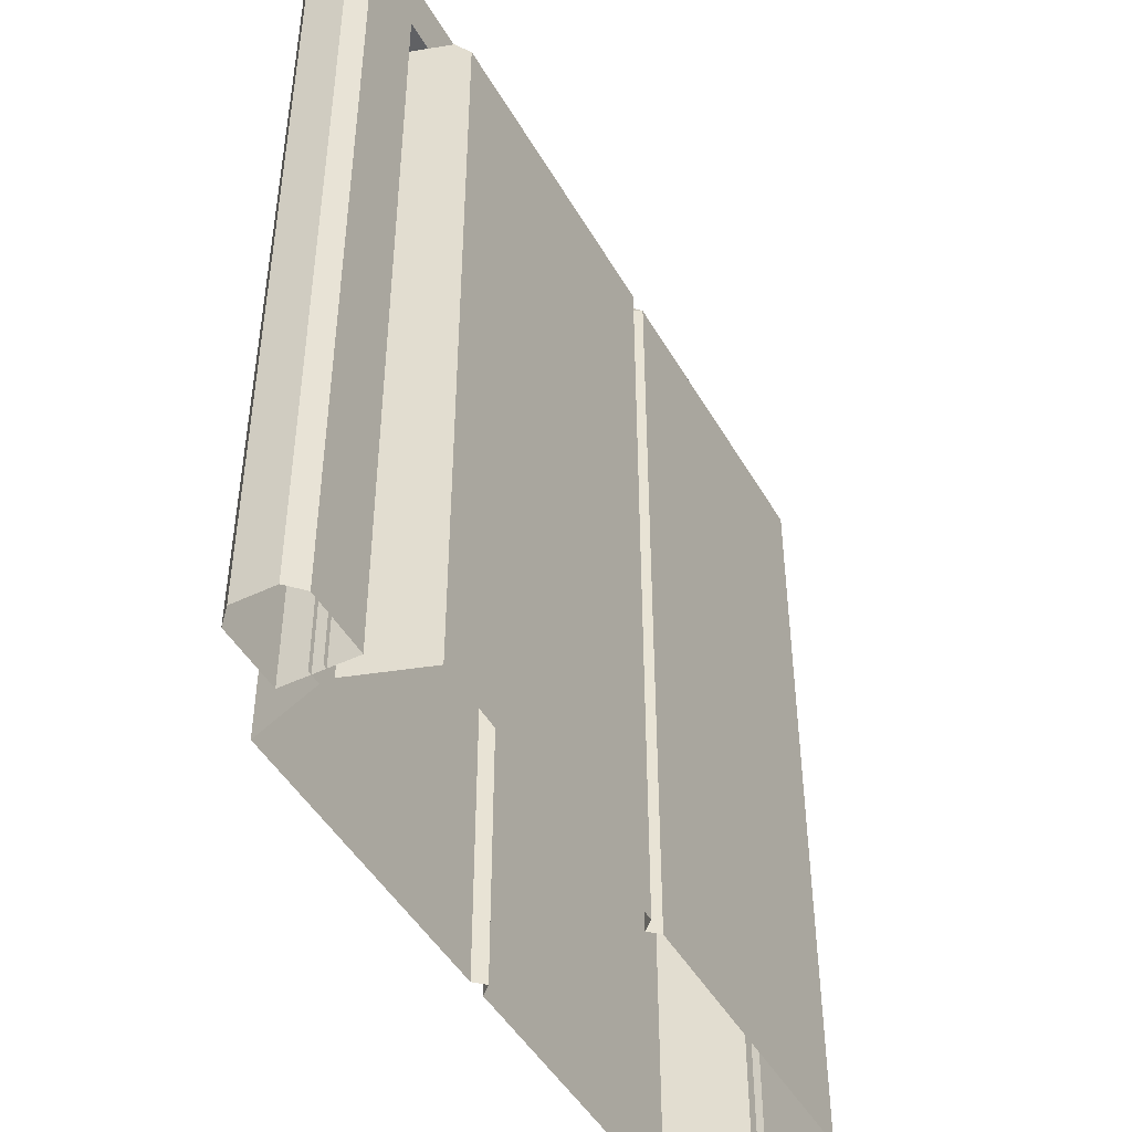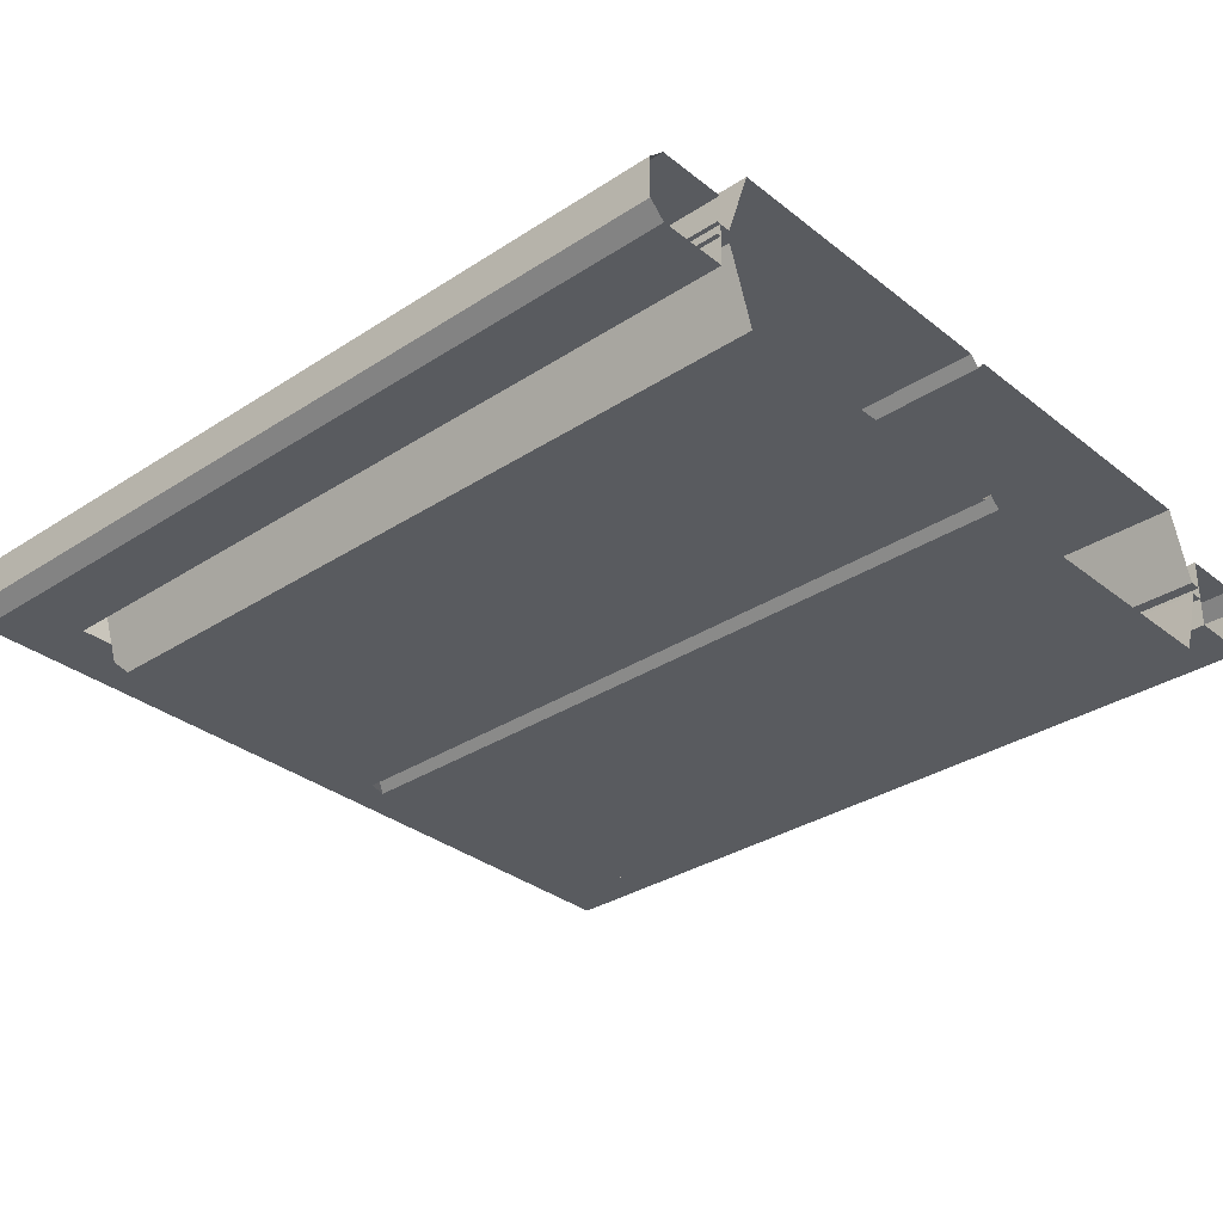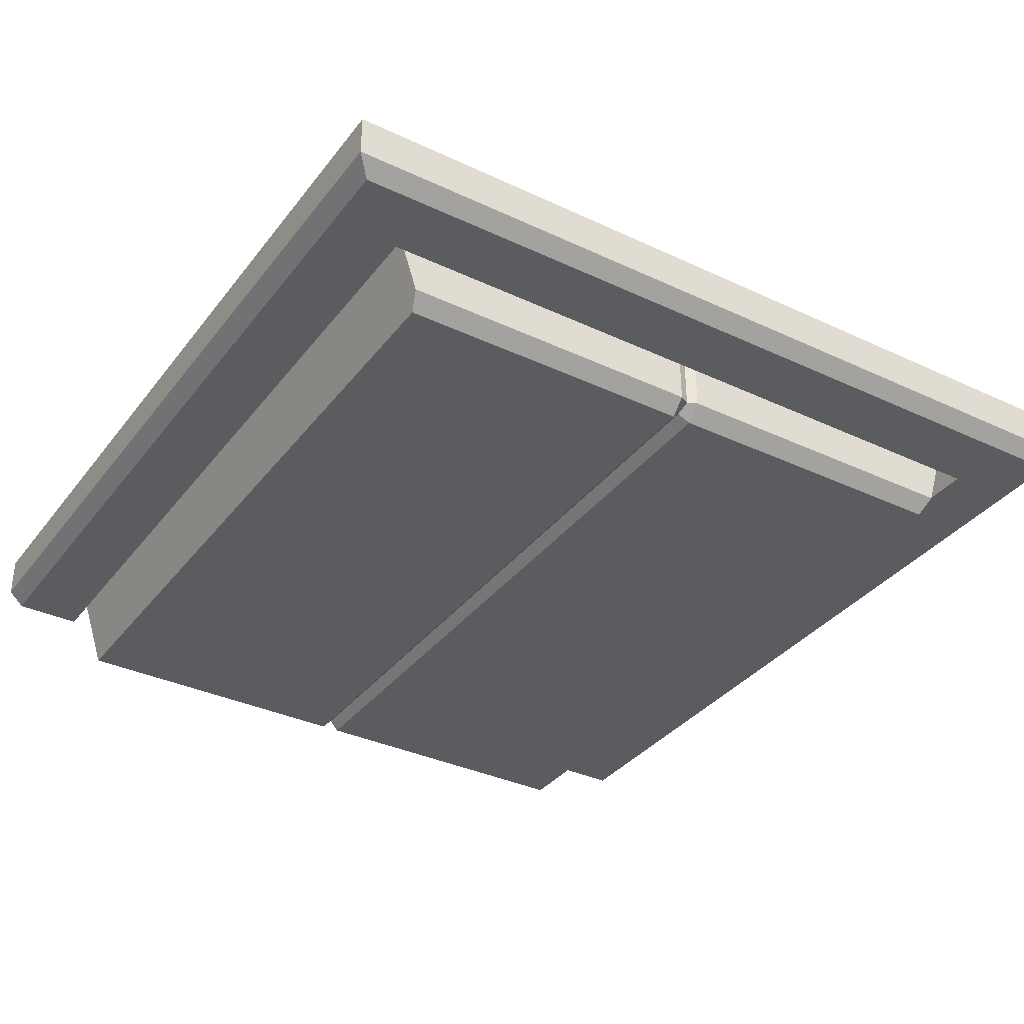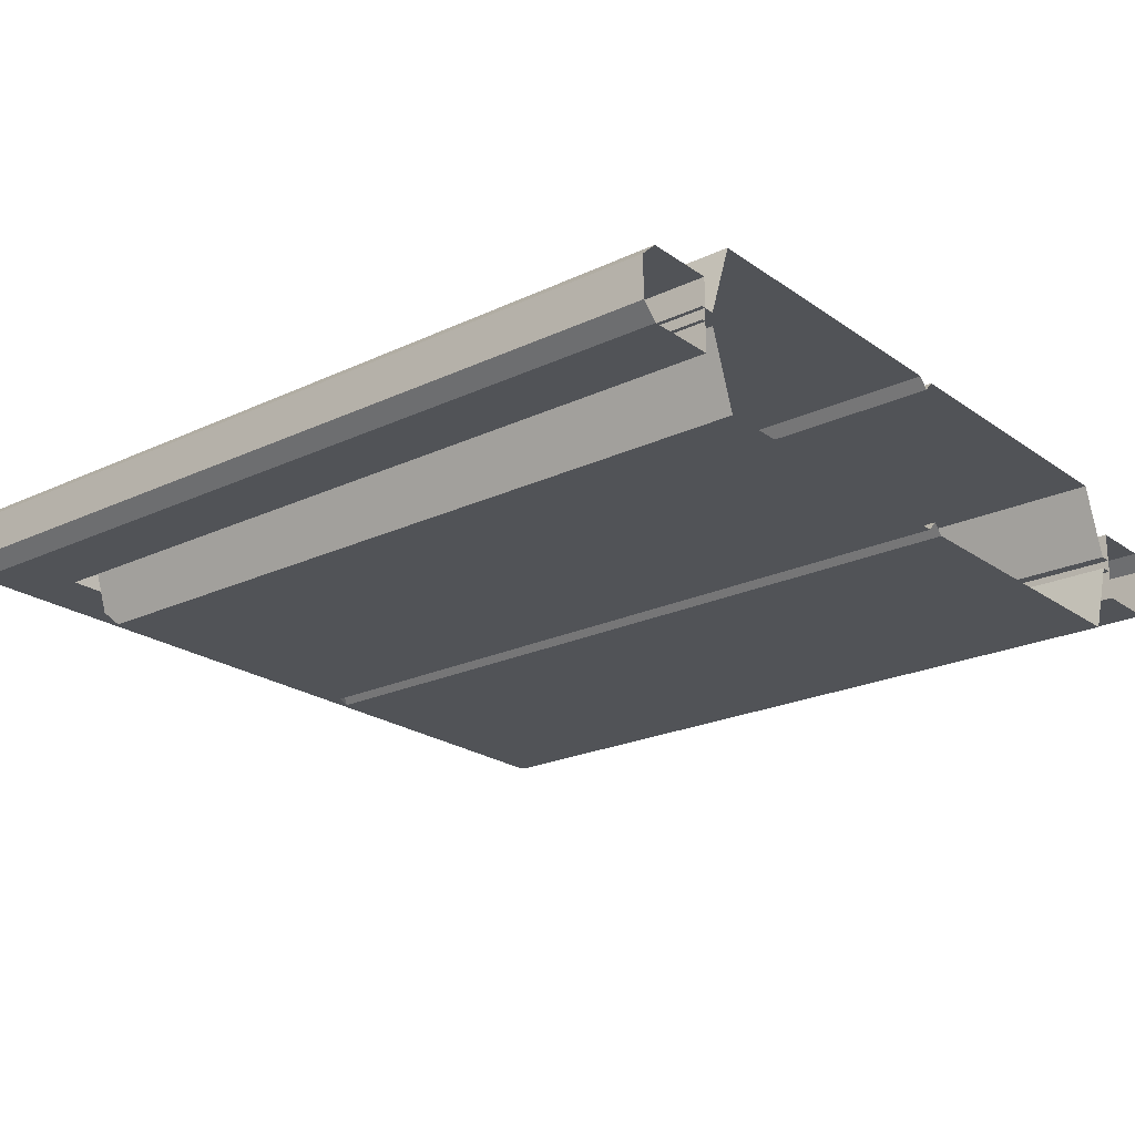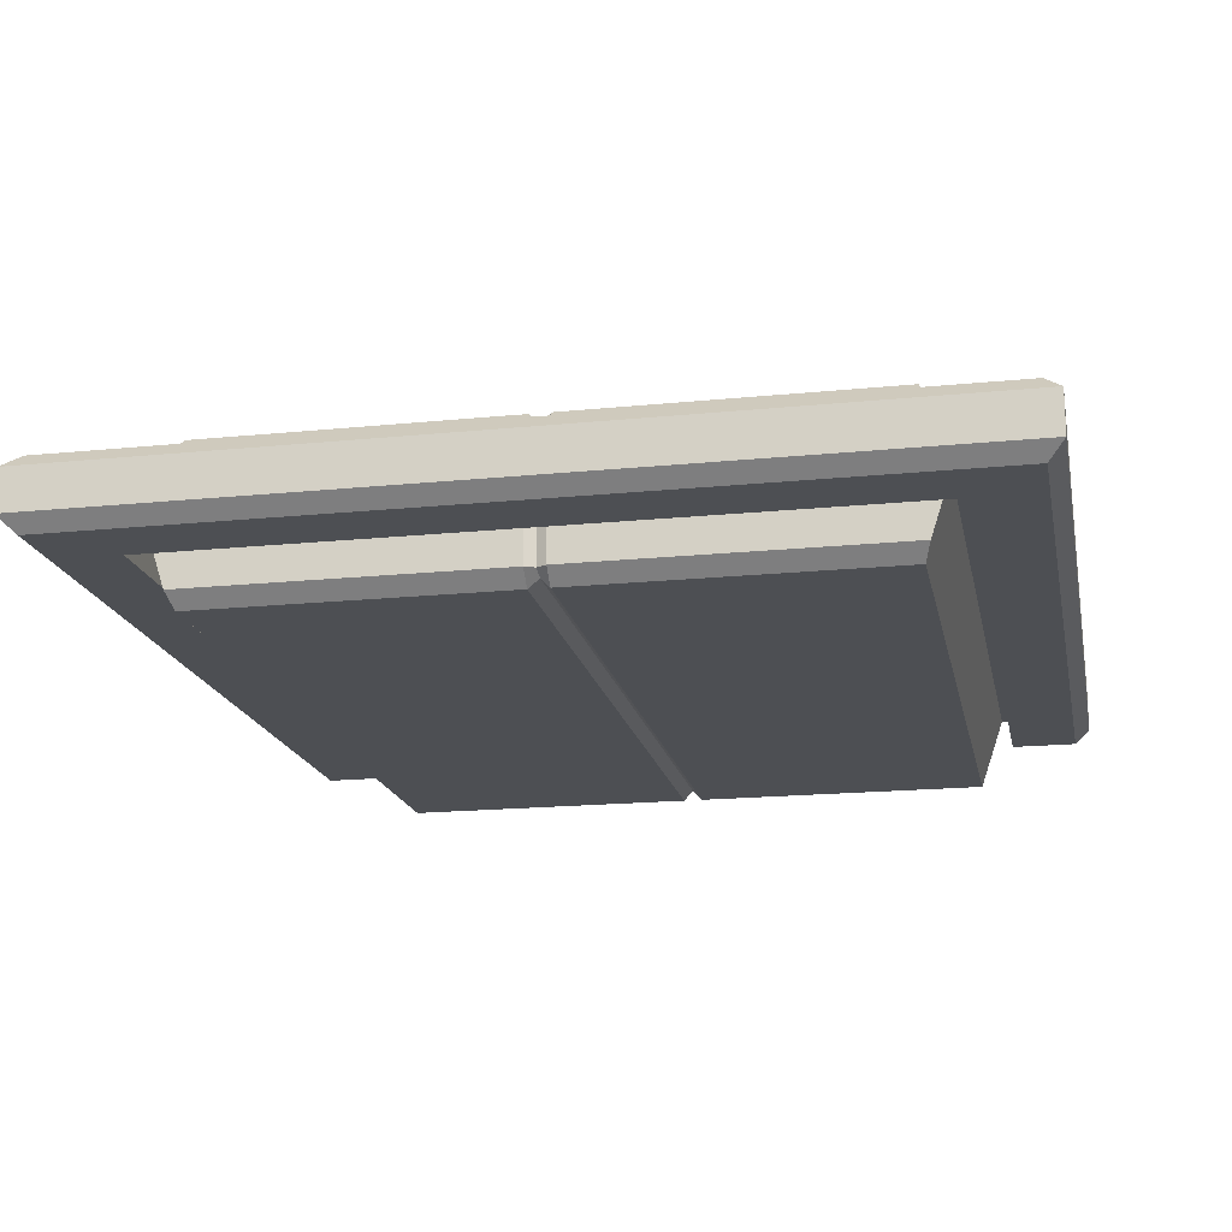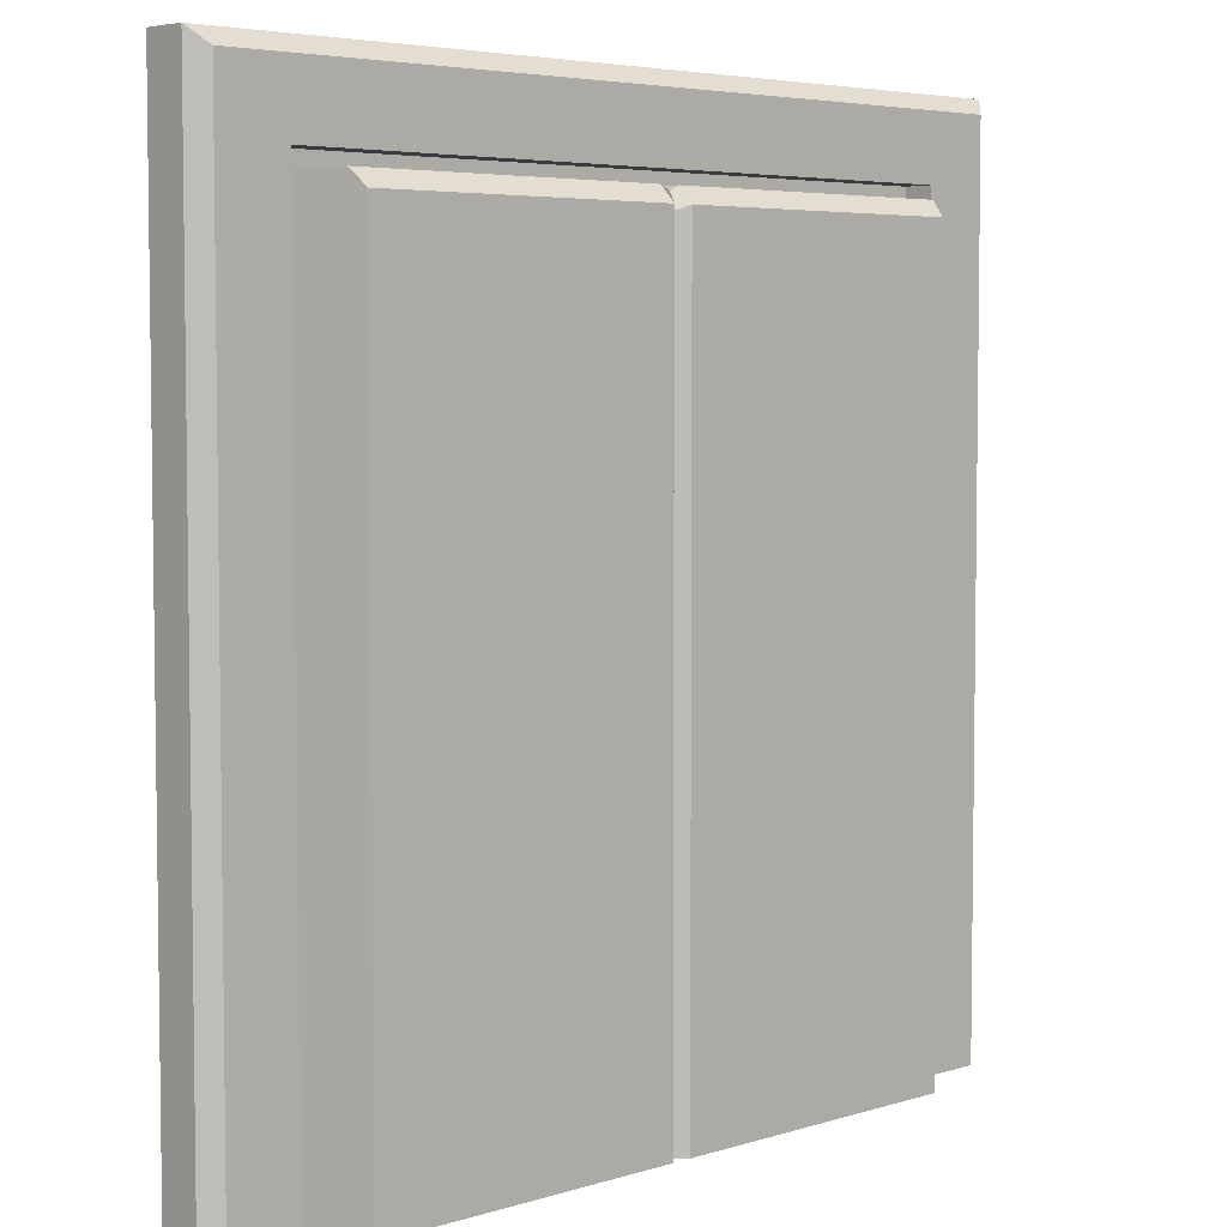
<metadata>
{"format":"obj","ext":"obj","renderer":"f3d","projection":"perspective","resolution":1024,"background":"white","views":[{"elev":-46.8,"azim":-61.5,"up":"+Y"},{"elev":-32.2,"azim":-47.7,"up":"+Z"},{"elev":-35.0,"azim":147.9,"up":"+Z"},{"elev":-22.1,"azim":-50.6,"up":"+Z"},{"elev":-17.7,"azim":-168.7,"up":"+Z"},{"elev":4.9,"azim":-44.3,"up":"+Y"}]}
</metadata>
<code>
o Wall_Red
v -1.64 3.633 -0.02835
v -1.64 3.565 -0.02835
v -1.573 3.565 -0.02835
v -0 3.633 -0.02835
v -0 3.61 -0.02835
v 0.04518 3.565 -0.02835
v -0.04518 3.565 -0.02835
v -3e-06 3.543 -0.03237
v -0.000167 3.543 -0.2901
v 0.04501 3.565 -0.2902
v -0.000217 3.472 -0.3102
v -0.04534 3.565 -0.2902
v -0.04539 3.493 -0.3583
v -1.488 3.565 -0.2902
v -1.461 3.493 -0.3583
v -1.271 3.165 -0.3583
v -0.04539 3.165 -0.3583
v -0.000217 3.149 -0.3102
v 0.04496 3.165 -0.3583
v 1.262 3.165 -0.3583
v 1.452 3.493 -0.3583
v 1.564 3.565 -0.02835
v 1.625 3.565 -0.02835
v 1.625 3.633 -0.02835
v 1.625 0 -0.02835
v 1.564 0 -0.02835
v 1.452 0 -0.3583
v 0.04496 0 -0.3583
v -0.000217 0.000538 -0.3102
v -0.04539 0 -0.3583
v -1.461 0 -0.3583
v 1.262 0 -0.3583
v -1.573 0 -0.02835
v -1.271 0 -0.3583
v -1.64 0 -0.02835
v 1.479 3.565 -0.2902
v 0.04496 3.493 -0.3583
v -1.64 3.633 0.02835
v -1.64 3.565 0.02835
v -1.573 3.565 0.02835
v 0 3.633 0.02835
v 0 3.61 0.02835
v 0.04518 3.565 0.02835
v -0.04518 3.565 0.02835
v -3e-06 3.543 0.03237
v -0.000166 3.543 0.2901
v 0.04501 3.565 0.2902
v -0.000217 3.472 0.3102
v -0.04534 3.565 0.2902
v -0.04539 3.493 0.3583
v -1.488 3.565 0.2902
v -1.461 3.493 0.3583
v -1.271 3.165 0.3583
v -0.04539 3.165 0.3583
v -0.000217 3.149 0.3102
v 0.04496 3.165 0.3583
v 1.262 3.165 0.3583
v 1.452 3.493 0.3583
v 1.564 3.565 0.02835
v 1.625 3.565 0.02835
v 1.625 3.633 0.02835
v 1.625 0 0.02835
v 1.564 0 0.02835
v 1.452 0 0.3583
v 0.04496 0 0.3583
v -0.000217 0.000538 0.3102
v -0.04539 0 0.3583
v -1.461 0 0.3583
v 1.262 0 0.3583
v -1.573 0 0.02835
v -1.271 0 0.3583
v -1.64 0 0.02835
v 1.479 3.565 0.2902
v 0.04496 3.493 0.3583
v 2 9e-06 -0.09492
v 1.621 3.633 -0.1621
v 1.929 3.633 -0.1621
v 1.621 9e-06 -0.1621
v 1.929 9e-06 -0.1621
v 2 3.647 -0.09492
v 2 4 -0.09492
v 1.929 3.929 -0.1621
v 2 9e-06 0.09491
v 1.621 3.633 0.1621
v 1.929 3.633 0.1621
v 1.621 9e-06 0.1621
v 1.929 9e-06 0.1621
v 2 3.647 0.09491
v 2 4 0.09491
v 1.929 3.929 0.1621
v -2 9e-06 -0.09491
v -1.621 3.633 -0.1621
v -1.929 3.633 -0.1621
v -1.621 9e-06 -0.1621
v -1.929 9e-06 -0.1621
v -2 3.647 -0.09491
v -2 4 -0.09491
v -1.929 3.929 -0.1621
v -2 9e-06 0.09492
v -1.621 3.633 0.1621
v -1.929 3.633 0.1621
v -1.621 9e-06 0.1621
v -1.929 9e-06 0.1621
v -2 3.647 0.09492
v -2 4 0.09492
v -1.929 3.929 0.1621
v 1.621 3.929 -0.1621
v 1.621 3.929 0.1621
v 1.621 4 -0.09492
v 1.621 4 0.09492
v -1.621 3.929 -0.1621
v -1.621 4 -0.09492
v -1.621 4 0.09492
v -1.621 3.929 0.1621
f 23 22 6 5 4 24
f 42 41 38 39 40 44
f 6 8 5
f 8 7 5
f 9 8 6 10
f 12 7 8 9
f 14 3 7 12
f 25 26 22 23
f 35 2 3 33
f 36 10 6 22
f 60 61 41 42 43 59
f 43 42 45
f 45 42 44
f 46 47 43 45
f 49 46 45 44
f 51 49 44 40
f 62 60 59 63
f 72 70 40 39
f 73 59 43 47
f 88 85 87 83
f 89 81 109 110
f 79 78 76 77
f 81 80 77 82
f 80 88 83 75
f 76 92 111 107
f 87 85 84 86
f 96 93 95 91
f 89 90 85 88
f 76 78 86 84
f 82 107 109 81
f 104 99 103 101
f 95 93 92 94
f 97 98 93 96
f 104 105 97 96
f 85 90 108 84
f 99 104 96 91
f 90 89 110 108
f 100 101 103 102
f 105 104 101 106
f 80 75 79 77
f 5 7 3 2 1 4
f 100 102 94 92
f 76 84 100 92
f 88 80 81 89
f 108 110 113 114
f 107 82 77 76
f 109 107 111 112
f 110 109 112 113
f 84 108 114 100
f 100 114 106 101
f 112 111 98 97
f 114 113 105 106
f 111 92 93 98
f 113 112 97 105
f 10 37 11 9
f 9 11 13 12
f 14 12 13 15
f 16 34 31 15
f 17 16 15 13
f 19 28 29 18
f 11 18 17 13
f 30 34 16 17
f 28 19 20 32
f 32 20 21 27
f 36 22 26 27 21
f 27 28 32
f 30 31 34
f 31 33 3 14 15
f 10 36 21 37
f 20 19 37 21
f 37 19 18 11
f 30 17 18 29
f 47 46 48 74
f 46 49 50 48
f 51 52 50 49
f 53 52 68 71
f 54 50 52 53
f 56 55 66 65
f 48 50 54 55
f 67 54 53 71
f 65 69 57 56
f 69 64 58 57
f 73 58 64 63 59
f 64 69 65
f 67 71 68
f 68 52 51 40 70
f 47 74 58 73
f 57 58 74 56
f 74 48 55 56
f 67 66 55 54

</code>
